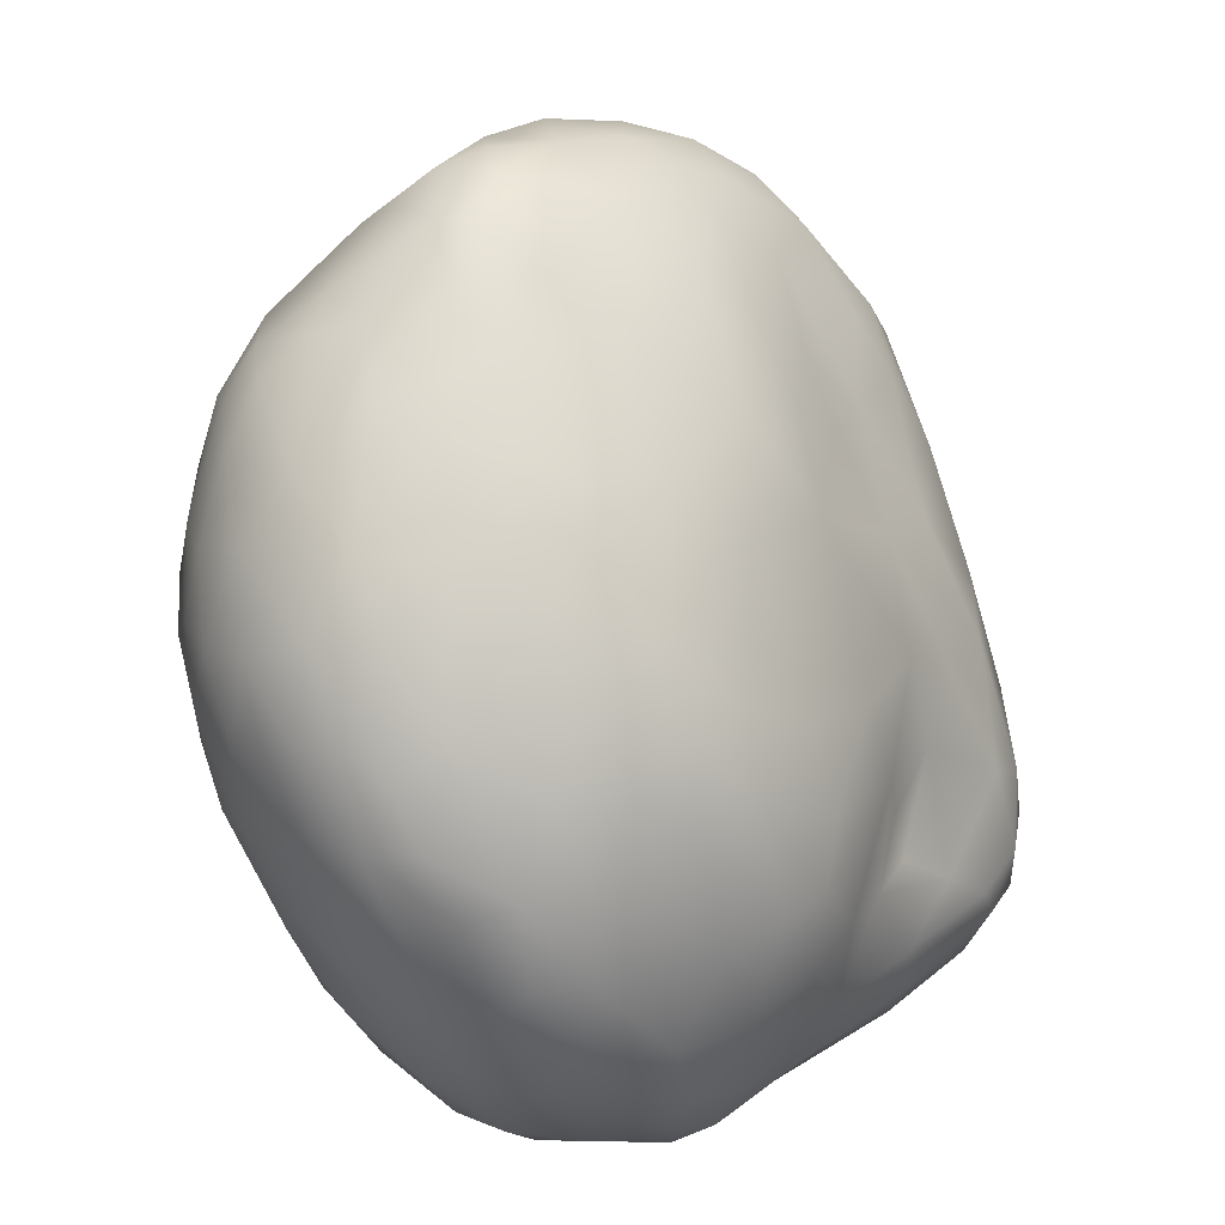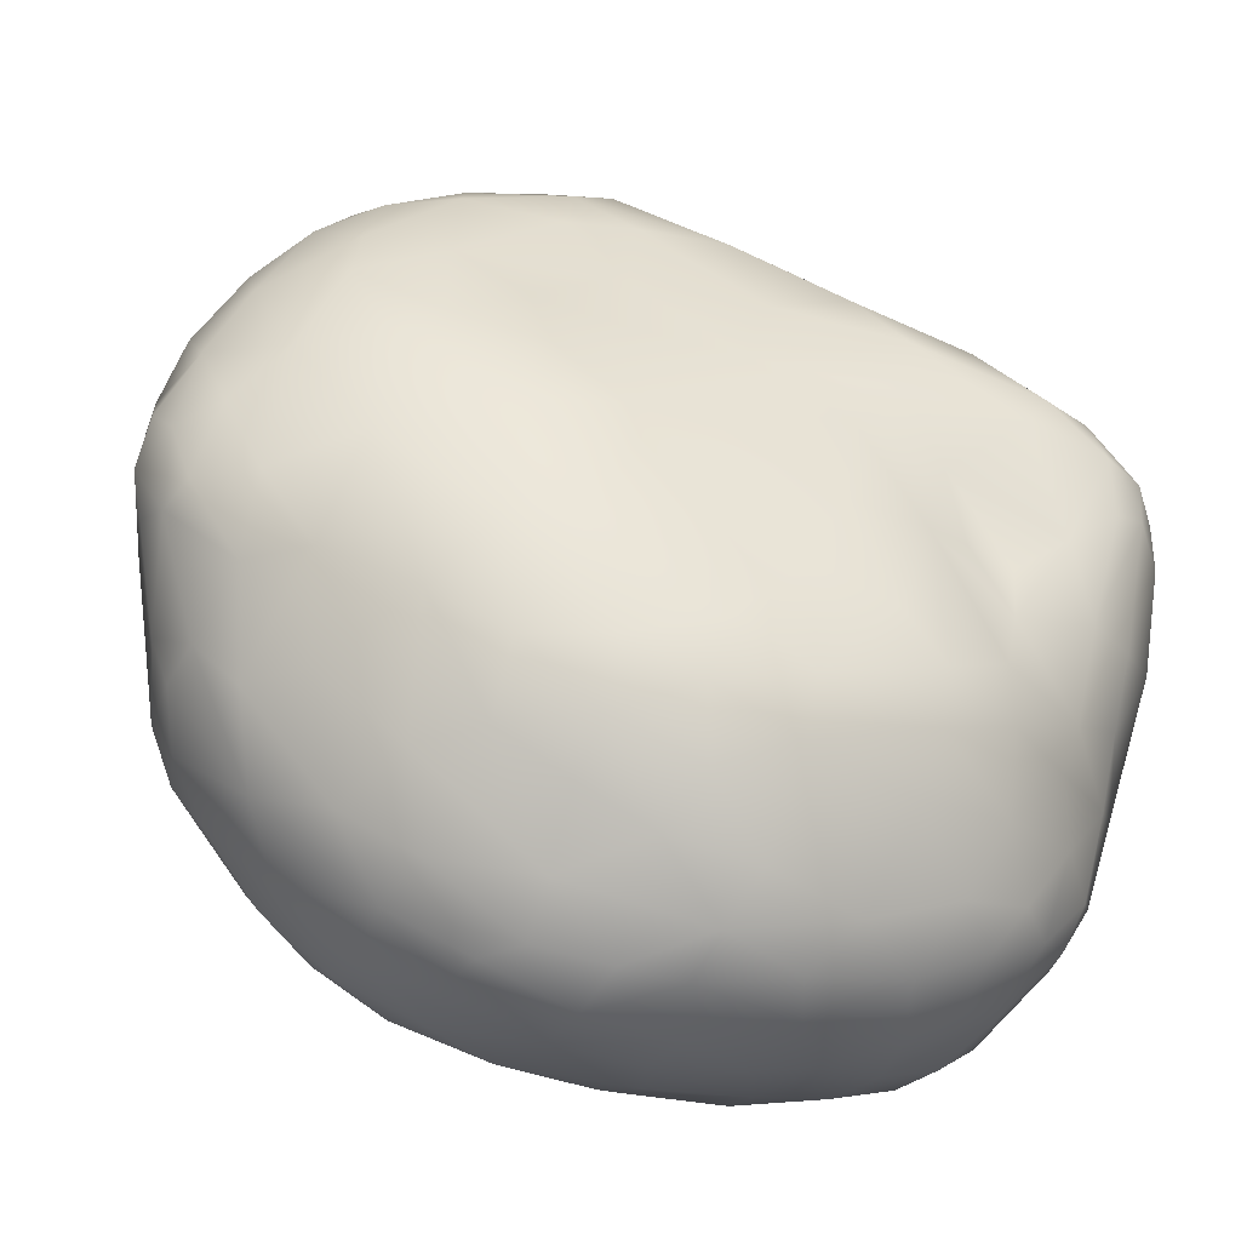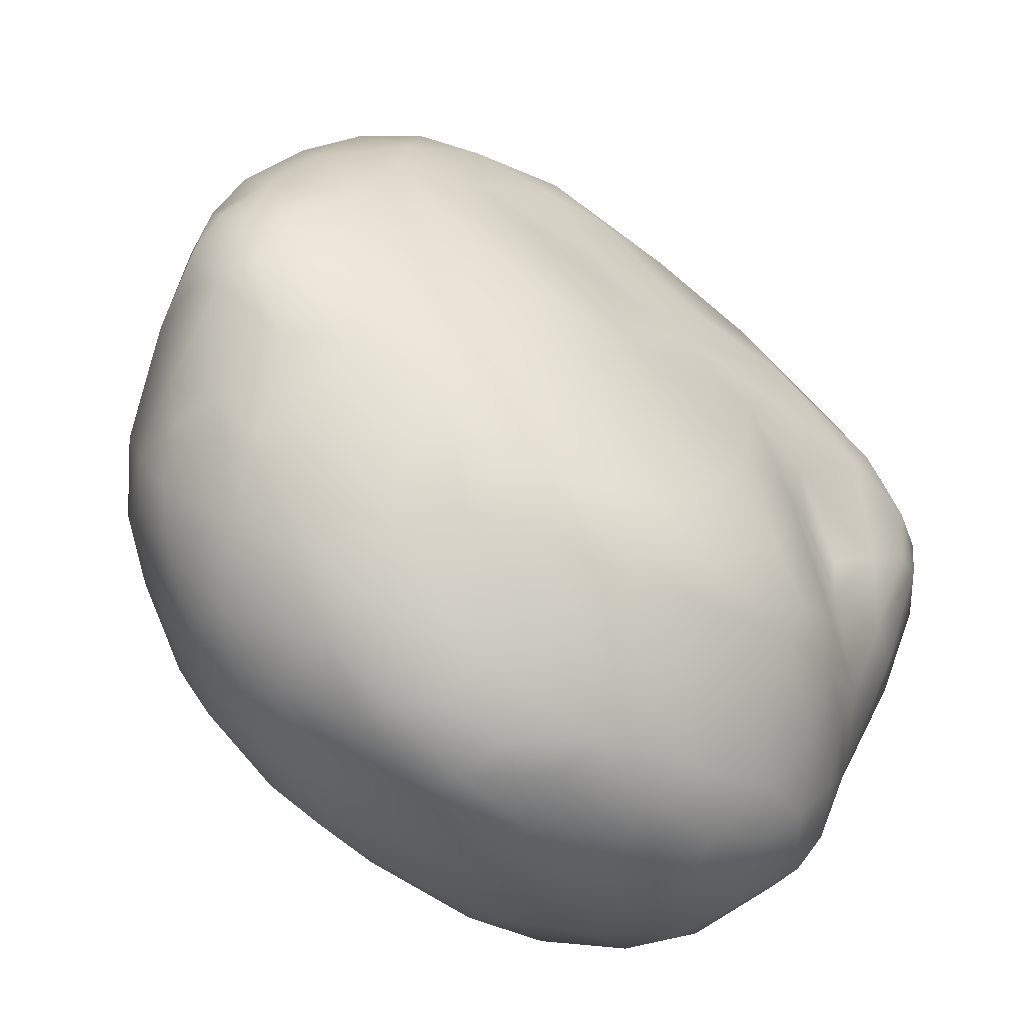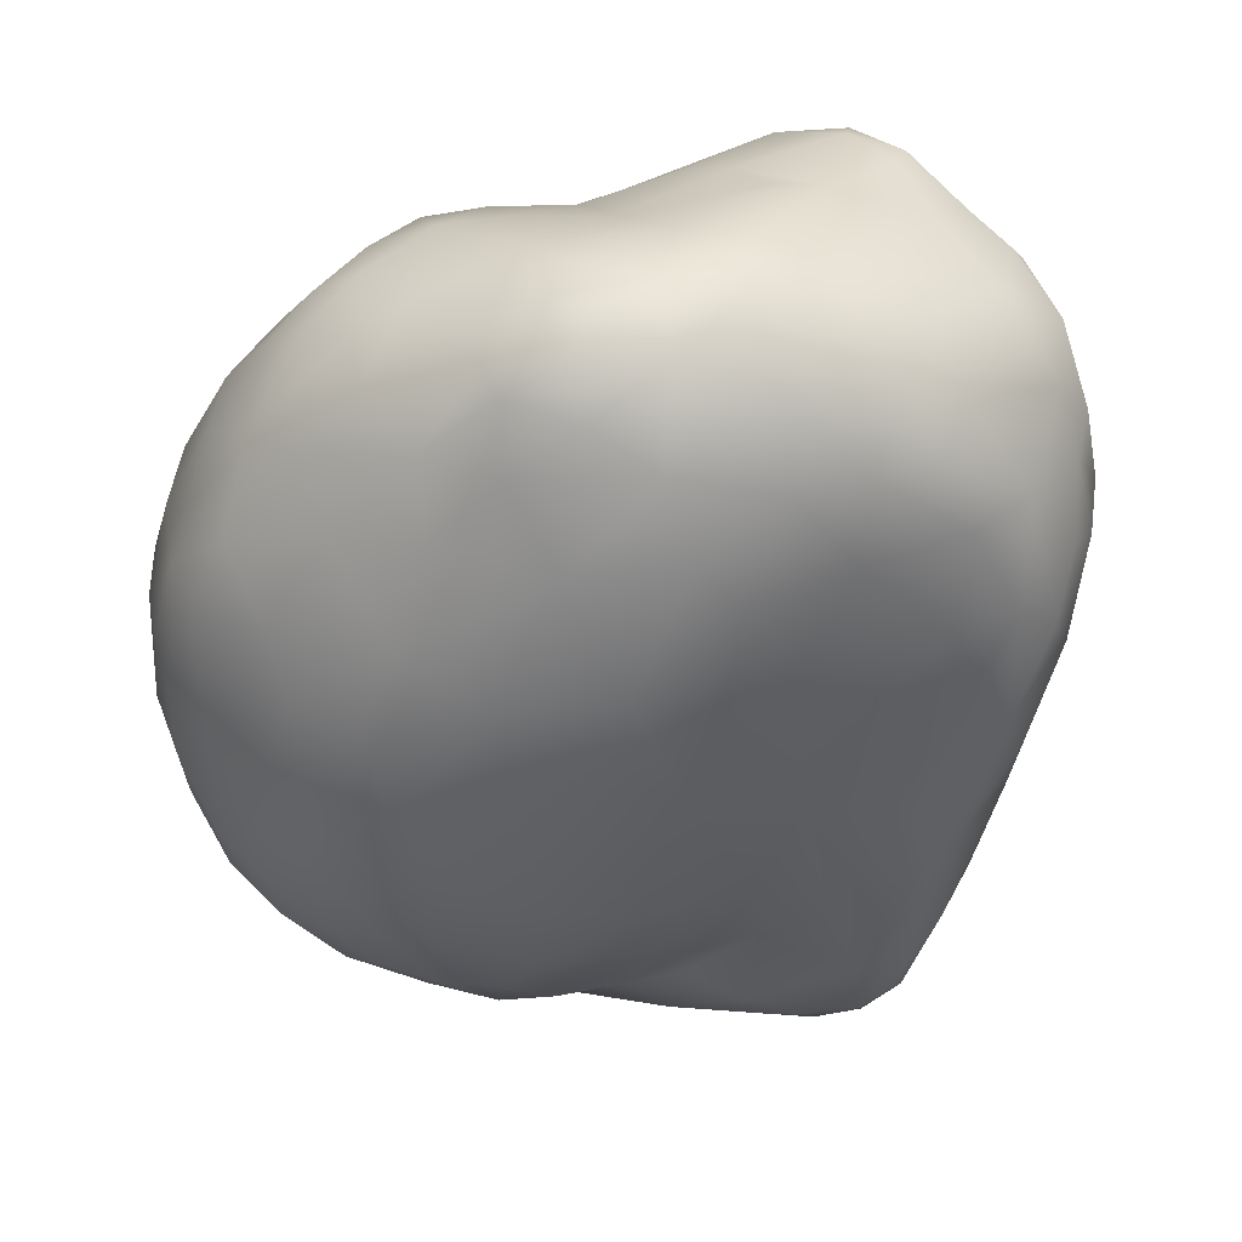
<metadata>
{"format":"obj","ext":"obj","renderer":"f3d","projection":"perspective","resolution":1024,"background":"white","views":[{"elev":30.2,"azim":20.2,"up":"+Z"},{"elev":-50.4,"azim":46.1,"up":"+Y"},{"elev":-59.6,"azim":25.1,"up":"+Y"},{"elev":74.1,"azim":72.5,"up":"+Z"}]}
</metadata>
<code>
v -238.5 -127.6 802.3
v -238.9 -126.9 801.8
v -239.6 -126.9 802.2
v -239.4 -128.1 803.2
v -238.8 -128.6 803.2
v -238.2 -128.4 802.6
v -237.5 -128 801.5
v -237.5 -128.7 801.7
v -237 -128.6 800.9
v -236.6 -128.3 799.9
v -237.4 -127.5 801
v -238.1 -127.1 801.4
v -238.3 -126.8 800.9
v -237.4 -127.3 800.1
v -236.5 -128 799.2
v -236.4 -128.1 798.2
v -235.8 -129 798.7
v -235.3 -129.1 797.2
v -235.5 -129.6 798.1
v -234.9 -129.8 796.4
v -234.8 -129.7 795.8
v -234.7 -130.3 795.6
v -234.8 -130.2 795
v -234.9 -130.8 795
v -235 -130.3 794.5
v -235.1 -130.9 794.4
v -235.8 -131.2 793.9
v -235.8 -130.4 794.3
v -235.3 -129.7 795
v -234.9 -129.8 795.2
v -235.2 -129.3 795.9
v -235.8 -128.6 797
v -236.6 -128.1 797.3
v -237 -127.7 797.8
v -237.6 -127.2 799.2
v -238.1 -126.8 800.2
v -238.8 -126.6 801
v -239.5 -126.5 801.4
v -240.4 -126.5 801.8
v -240.1 -127.1 802.6
v -240.7 -127.2 802.6
v -240.3 -128.2 803.4
v -239.5 -128.7 803.6
v -240.2 -129.3 804
v -239.9 -130.1 804.1
v -240.9 -130 804.2
v -240.4 -131 804.3
v -239.3 -131.4 803.8
v -240 -132 804.1
v -239.9 -132.9 803.7
v -238.8 -132.7 803.1
v -238.6 -131.3 803.2
v -238.9 -130.2 803.5
v -238.8 -129.4 803.4
v -238.2 -129.6 802.7
v -237.1 -129.7 801
v -236.6 -129.1 800.1
v -236.3 -129.6 799.6
v -236.4 -130.7 799.9
v -235.6 -130.5 798.1
v -235 -130.3 796.7
v -235.2 -131.6 796
v -234.9 -131 795.4
v -235.5 -132.5 795.4
v -235.6 -132.3 794.7
v -235.8 -131.8 793.9
v -236.9 -132.6 793.5
v -236.8 -131.3 793.9
v -236.3 -130 794.6
v -236 -129.2 795.5
v -236.1 -128.7 796.2
v -236.9 -128.2 796.5
v -237.6 -128.3 796.3
v -237.8 -127.8 797.8
v -238.7 -127.7 798.8
v -238.7 -126.9 800.2
v -239.6 -126.5 801.1
v -240.7 -126.6 801.4
v -241.3 -126.6 801.7
v -241.3 -126.8 802
v -241.8 -127.6 802.4
v -241.3 -128.2 803.2
v -241 -129.1 803.8
v -241.6 -129.7 803.8
v -241.3 -130.9 804.2
v -241 -131.6 804.4
v -240.6 -132.1 804.3
v -240.6 -132.8 804.1
v -240.4 -133.7 803.4
v -239.7 -133.8 803
v -241.1 -134.6 802.7
v -240.2 -134.8 802.5
v -238.9 -134.5 802.2
v -239.7 -135.7 801.5
v -238.9 -135.7 801.1
v -238.3 -135.1 801.4
v -238 -135.7 800.4
v -237.6 -135 800.6
v -237.2 -135.4 799.8
v -236.9 -134.6 799.7
v -236.6 -135 798.8
v -237 -135.7 798.7
v -236.2 -135 797.4
v -236 -134.4 797.5
v -236 -134.5 796.4
v -236.5 -135.2 796
v -236.2 -134.2 795.3
v -236.7 -134.7 794.8
v -236.6 -133.6 794.1
v -236 -133.5 795.2
v -235.8 -133.8 796.6
v -235.7 -133 796.5
v -236.1 -133 794.5
v -236.9 -133.3 793.7
v -237.3 -134.4 793.7
v -238 -134.1 793.4
v -238.1 -133.5 793.4
v -238.4 -132.8 793.6
v -239.5 -133.7 793.6
v -239.8 -132.7 794
v -238.1 -131.5 793.9
v -239.1 -130.9 794.1
v -240.9 -131.8 794.5
v -240 -130.8 794.2
v -240 -129.8 794.2
v -238.6 -129.7 794.3
v -238.9 -129.3 794.5
v -240.7 -129.6 794.5
v -239.1 -129.1 795
v -241 -129.4 795.3
v -240.8 -129.1 796.3
v -239.4 -128.4 797.4
v -241.5 -128.9 798
v -240.4 -128.1 799.1
v -237.6 -128.7 795.3
v -236.9 -128.6 795.7
v -237.4 -129.7 794.7
v -237.9 -129.2 794.7
v -238.1 -130.3 794.2
v -236.7 -129.4 795.1
v -240.5 -127.3 800.4
v -242.3 -128.5 799.7
v -242.3 -127.7 800.8
v -241.8 -127 801.4
v -242.7 -127.3 801.5
v -242 -127 801.7
v -242.6 -127.7 802.1
v -242.3 -128.6 802.8
v -242 -130.4 803.7
v -242.3 -132 803.5
v -241.4 -132 804.2
v -241.1 -132.8 804
v -241.4 -134 803.2
v -241.7 -135.3 802.1
v -240.8 -135.9 801.6
v -240.2 -136.5 800.9
v -239.4 -136.7 799.9
v -238.6 -136.2 800.3
v -238.3 -136.5 799.4
v -238.5 -137 798.3
v -239.5 -137.2 798.9
v -239.2 -137.2 798.2
v -238.4 -137 797.3
v -238.8 -137.1 796.9
v -237.9 -136.7 796.2
v -238.6 -136.7 795.6
v -238 -136.3 795.2
v -238.3 -135.7 794.3
v -237.3 -135.5 794.6
v -237.5 -135.2 794.1
v -237.1 -134.7 794.1
v -237 -135.6 795.3
v -237.4 -136.1 795.4
v -237.1 -136.1 796.2
v -237.7 -136.6 797.1
v -237.9 -136.6 798.4
v -237.6 -136.1 799.4
v -237.2 -136.1 797.9
v -236.7 -135.7 797.3
v -238 -134.8 793.7
v -239.1 -135.3 793.7
v -239.2 -134.7 793.5
v -240.4 -134.9 794
v -240.4 -134.1 793.9
v -241.2 -133.9 794.3
v -241.3 -132.7 794.6
v -241.9 -131.9 795
v -242.1 -133 795.1
v -241.6 -134.4 794.6
v -242.4 -133.8 795.6
v -242.8 -130.9 796
v -243.5 -132 797.1
v -243.6 -130.9 797.3
v -242.7 -130 796.2
v -241.8 -130.2 795
v -241.3 -130.3 794.6
v -240.9 -130.5 794.4
v -241.7 -129.6 795.2
v -242.5 -129.5 796.3
v -243.3 -129.5 797.7
v -242.6 -129.3 797.5
v -242 -129.4 796.3
v -242.2 -128.8 798.9
v -243.3 -129.3 799
v -244 -129.3 799.9
v -243.3 -128.2 801
v -243.8 -128.6 800.9
v -244 -129.5 800.2
v -243.7 -128.7 801.3
v -243.4 -127.9 801.5
v -243.2 -128 801.9
v -242.8 -127.5 801.8
v -243.1 -129.4 802.2
v -242.6 -129.2 802.6
v -242.5 -129.9 803
v -242.5 -130.9 803.1
v -243.4 -129.8 801.7
v -243.4 -131.1 801.7
v -243 -132 802.7
v -243.6 -132.1 801.8
v -243.7 -131.5 800.9
v -243.8 -132.3 800.9
v -243.8 -132.8 801.5
v -243.2 -132.7 802.5
v -242.2 -133.4 803.2
v -241.6 -132.5 804
v -242.1 -134 803
v -242.5 -134.4 802.5
v -242.7 -134.9 801.8
v -242.2 -135.7 801.2
v -241 -136.5 800.7
v -241.9 -136.4 800.3
v -241.1 -136.9 799.7
v -240.5 -137 799.8
v -240.2 -137.2 798.7
v -240 -137 799.6
v -239.8 -137.2 797.7
v -239.8 -137 796.8
v -239.2 -136.9 796.1
v -239.3 -136.5 795.2
v -239.2 -135.8 794.2
v -240 -135.5 794.1
v -241.1 -135.2 794.4
v -241.7 -135.3 795.3
v -242.1 -134.7 795.4
v -242.9 -134.5 796.8
v -243.5 -133 797.3
v -243.9 -131.4 798.2
v -244 -130.2 798.6
v -244.1 -130.6 799.2
v -243.8 -129.6 798.5
v -243.6 -130.1 797.6
v -244 -130.6 800.1
v -243.8 -130.4 800.7
v -243.9 -132.1 799.7
v -243.9 -132.9 800.4
v -243.8 -133.5 800.8
v -243.5 -133.5 801.8
v -242.9 -133.7 802.6
v -243.1 -134.2 802.1
v -243.4 -134.6 800.8
v -243.8 -134.2 799.8
v -243.5 -134.9 799.4
v -243.1 -135.4 800
v -242.8 -135.8 799.1
v -242.5 -136 800.2
v -242.9 -135.4 800.9
v -242 -136.5 799.2
v -241.6 -136.7 799.7
v -240.9 -137 798.5
v -240.4 -137.1 797.6
v -240.9 -136.8 797.1
v -242 -136.4 798.2
v -241.7 -136.3 797.1
v -242.7 -135.5 797.7
v -241.9 -135.8 796.4
v -242.6 -135 796.5
v -243.3 -135 798.1
v -243.6 -134.2 798.5
v -243.9 -133.5 799.6
v -244 -132.1 798.8
v -243.8 -133.1 798.3
v -241.1 -135.9 795.6
v -240.4 -136.6 796
v -240.2 -136.1 795
v -235.7 -132.2 796.5
v -235.8 -132.2 797.1
v -235.8 -132.5 797.8
v -236 -133.9 798.1
v -236.4 -133.7 799.1
v -236 -132.6 798.8
v -236.9 -132 800.8
v -235.9 -131.3 798.7
v -235.7 -131.3 797.5
v -237.1 -130.6 801.1
v -237.3 -131.4 801.7
v -237.7 -132.3 802.1
v -237.3 -133.3 801.1
v -237.5 -134.1 801.1
v -238 -133.7 801.9
v -238.1 -130.9 802.8
v -237.6 -130.4 801.9
v -235 -130.3 794.5
v -237.6 -127.2 799.2
v -239.5 -126.5 801.4
v -240.4 -126.5 801.8
v -241.3 -126.6 801.7
v -240.7 -129.6 794.5
v -242 -127 801.7
v -241.7 -129.6 795.2
v -242.5 -129.5 796.3
v -243.3 -129.5 797.7
v -244 -129.3 799.9
v -243.8 -128.6 800.9
v -243.4 -127.9 801.5
v -242.8 -127.5 801.8
v -243.8 -129.6 798.5
g grp1
f 1 2 3
f 1 3 4
f 1 4 5
f 5 6 1
f 7 1 6
f 7 6 8
f 8 9 7
f 7 9 10
f 7 10 11
f 11 1 7
f 11 12 1
f 12 2 1
f 13 2 12
f 14 13 12
f 14 12 11
f 14 11 10
f 14 10 15
f 16 14 15
f 16 15 17
f 18 16 17
f 18 17 19
f 18 19 20
f 21 18 20
f 21 20 22
f 23 21 22
f 23 22 24
f 25 23 24
f 25 24 26
f 25 26 27
f 303 27 28
f 303 28 29
f 30 303 29
f 30 29 31
f 21 30 31
f 31 18 21
f 18 31 32
f 18 32 16
f 32 33 16
f 16 33 34
f 34 35 16
f 16 35 14
f 35 36 14
f 36 13 14
f 36 37 13
f 13 37 2
f 37 38 2
f 38 3 2
f 3 38 39
f 40 3 39
f 39 41 40
f 40 41 42
f 40 42 4
f 4 3 40
f 43 4 42
f 43 42 44
f 45 43 44
f 45 44 46
f 45 46 47
f 48 45 47
f 48 47 49
f 48 49 50
f 48 50 51
f 48 51 52
f 52 53 48
f 53 45 48
f 54 45 53
f 53 55 54
f 6 54 55
f 6 55 8
f 8 55 56
f 9 8 56
f 57 9 56
f 57 56 58
f 57 58 10
f 57 10 9
f 10 58 17
f 17 15 10
f 17 58 19
f 58 59 19
f 19 59 60
f 19 60 61
f 20 19 61
f 20 61 22
f 61 62 22
f 62 63 22
f 22 63 24
f 24 63 64
f 24 64 65
f 26 24 65
f 26 65 66
f 27 26 66
f 66 67 27
f 27 67 68
f 28 27 68
f 28 68 69
f 28 69 29
f 29 69 70
f 29 70 71
f 31 29 71
f 31 71 32
f 32 71 33
f 71 72 33
f 33 72 34
f 72 73 34
f 34 73 74
f 34 74 304
f 74 75 304
f 304 75 76
f 36 304 76
f 36 76 77
f 36 77 37
f 77 305 37
f 305 77 306
f 77 78 306
f 78 79 306
f 307 80 39
f 39 80 41
f 41 80 81
f 41 81 82
f 42 41 82
f 42 82 83
f 42 83 44
f 83 46 44
f 83 84 46
f 46 84 85
f 46 85 47
f 47 85 86
f 47 86 87
f 47 87 49
f 49 87 88
f 49 88 50
f 50 88 89
f 90 50 89
f 90 89 91
f 90 91 92
f 93 90 92
f 93 92 94
f 93 94 95
f 96 93 95
f 96 95 97
f 98 96 97
f 98 97 99
f 100 98 99
f 101 100 99
f 101 99 102
f 102 103 101
f 104 101 103
f 105 104 103
f 105 103 106
f 107 105 106
f 107 106 108
f 108 109 107
f 107 109 110
f 107 110 105
f 111 105 110
f 112 111 110
f 64 112 110
f 65 64 110
f 65 110 113
f 65 113 66
f 114 66 113
f 114 113 109
f 109 115 114
f 114 115 116
f 114 116 117
f 67 114 117
f 118 67 117
f 118 117 119
f 118 119 120
f 121 118 120
f 122 121 120
f 122 120 123
f 122 123 124
f 122 124 125
f 126 122 125
f 127 126 125
f 127 125 128
f 129 127 128
f 128 130 129
f 129 130 131
f 132 129 131
f 132 131 133
f 132 133 134
f 132 134 75
f 74 132 75
f 73 132 74
f 73 129 132
f 135 129 73
f 73 136 135
f 136 137 135
f 135 137 138
f 135 138 127
f 135 127 129
f 138 126 127
f 138 137 126
f 137 139 126
f 126 139 122
f 121 122 139
f 68 121 139
f 68 139 137
f 69 68 137
f 140 69 137
f 140 137 136
f 140 136 70
f 69 140 70
f 70 136 71
f 71 136 72
f 136 73 72
f 121 68 118
f 68 67 118
f 141 75 134
f 141 134 142
f 141 142 143
f 144 141 143
f 144 143 145
f 144 145 146
f 144 146 79
f 78 144 79
f 78 141 144
f 77 141 78
f 76 141 77
f 75 141 76
f 80 307 309
f 81 80 309
f 81 309 147
f 81 147 148
f 81 148 82
f 83 82 148
f 84 83 148
f 84 148 149
f 84 149 85
f 85 149 150
f 85 150 151
f 86 85 151
f 86 151 87
f 87 151 152
f 87 152 88
f 88 152 89
f 89 152 153
f 89 153 91
f 91 153 154
f 91 154 155
f 91 155 92
f 94 92 155
f 94 155 156
f 94 156 157
f 95 94 157
f 158 95 157
f 159 158 157
f 160 159 157
f 160 157 161
f 160 161 162
f 163 160 162
f 163 162 164
f 165 163 164
f 165 164 166
f 167 165 166
f 167 166 168
f 169 167 168
f 169 168 170
f 169 170 171
f 169 171 108
f 169 108 172
f 169 172 173
f 169 173 167
f 167 173 165
f 165 173 174
f 165 174 175
f 165 175 163
f 175 160 163
f 175 176 160
f 176 159 160
f 177 159 176
f 102 177 176
f 178 102 176
f 175 178 176
f 175 179 178
f 179 102 178
f 179 103 102
f 106 103 179
f 174 106 179
f 174 179 175
f 106 174 172
f 108 106 172
f 173 172 174
f 99 177 102
f 99 97 177
f 177 97 159
f 97 158 159
f 97 95 158
f 108 171 109
f 115 109 171
f 170 115 171
f 115 170 180
f 115 180 116
f 180 181 116
f 116 181 182
f 117 116 182
f 117 182 119
f 182 183 119
f 119 183 184
f 120 119 184
f 120 184 185
f 120 185 186
f 123 120 186
f 187 123 186
f 188 187 186
f 188 186 185
f 185 189 188
f 188 189 190
f 191 188 190
f 191 190 192
f 192 193 191
f 193 194 191
f 191 194 195
f 191 195 187
f 191 187 188
f 195 196 187
f 196 197 187
f 197 123 187
f 123 197 124
f 125 124 197
f 125 197 308
f 197 196 308
f 308 196 195
f 198 308 195
f 194 198 195
f 199 198 194
f 194 200 199
f 311 312 201
f 202 311 201
f 202 201 133
f 202 133 131
f 130 202 131
f 130 310 202
f 310 311 202
f 130 128 310
f 201 203 133
f 142 133 203
f 203 204 142
f 204 205 142
f 206 142 205
f 207 206 205
f 314 313 208
f 208 209 314
f 210 314 209
f 210 209 211
f 211 212 210
f 145 315 316
f 145 316 146
f 309 212 147
f 211 147 212
f 147 211 148
f 211 213 148
f 148 213 214
f 148 214 215
f 148 215 149
f 216 149 215
f 213 216 215
f 213 215 214
f 213 217 216
f 217 218 216
f 219 216 218
f 220 219 218
f 220 218 221
f 221 222 220
f 222 223 220
f 220 223 224
f 220 224 219
f 219 224 150
f 150 216 219
f 216 150 149
f 150 224 225
f 226 150 225
f 226 225 152
f 151 226 152
f 151 150 226
f 152 225 153
f 225 227 153
f 154 153 227
f 227 228 154
f 228 229 154
f 154 229 230
f 231 154 230
f 230 232 231
f 231 232 233
f 234 231 233
f 234 233 235
f 236 234 235
f 161 236 235
f 162 161 235
f 162 235 237
f 164 162 237
f 164 237 238
f 164 238 239
f 166 164 239
f 166 239 240
f 168 166 240
f 240 241 168
f 168 241 181
f 180 168 181
f 170 168 180
f 181 241 242
f 181 242 183
f 182 181 183
f 183 242 243
f 185 183 243
f 243 189 185
f 189 243 244
f 189 244 245
f 190 189 245
f 190 245 246
f 190 246 247
f 190 247 192
f 192 247 248
f 193 192 248
f 249 193 248
f 249 248 250
f 249 250 208
f 251 249 208
f 251 208 313
f 204 317 205
f 312 317 204
f 312 204 201
f 201 204 203
f 252 251 200
f 194 252 200
f 252 194 193
f 252 193 249
f 252 249 251
f 208 250 253
f 208 253 254
f 208 254 209
f 209 254 217
f 209 217 213
f 213 211 209
f 254 218 217
f 254 221 218
f 254 255 221
f 221 255 222
f 222 255 256
f 222 256 223
f 223 256 257
f 223 257 258
f 223 258 224
f 259 224 258
f 259 258 260
f 259 260 228
f 227 259 228
f 225 259 227
f 224 259 225
f 260 229 228
f 261 229 260
f 260 258 261
f 257 261 258
f 257 262 261
f 262 263 261
f 264 261 263
f 264 263 265
f 265 266 264
f 267 264 266
f 267 266 230
f 229 267 230
f 267 229 261
f 261 264 267
f 230 266 232
f 232 266 268
f 269 232 268
f 269 268 270
f 270 233 269
f 232 269 233
f 235 233 270
f 237 235 270
f 237 270 271
f 238 237 271
f 272 238 271
f 270 272 271
f 272 270 273
f 274 272 273
f 274 273 275
f 276 274 275
f 277 276 275
f 277 275 278
f 246 277 278
f 279 246 278
f 279 278 263
f 263 262 279
f 280 279 262
f 257 280 262
f 256 280 257
f 255 280 256
f 255 281 280
f 281 282 280
f 282 279 280
f 247 279 282
f 248 247 282
f 248 282 281
f 248 281 250
f 250 281 255
f 250 255 253
f 253 255 254
f 247 246 279
f 278 265 263
f 275 265 278
f 273 265 275
f 265 273 268
f 266 265 268
f 268 273 270
f 246 245 277
f 245 244 277
f 277 244 276
f 244 283 276
f 283 284 276
f 276 284 274
f 284 272 274
f 284 238 272
f 239 238 284
f 239 284 240
f 285 240 284
f 285 284 283
f 285 283 243
f 242 285 243
f 241 285 242
f 241 240 285
f 244 243 283
f 184 183 185
f 161 157 236
f 157 156 236
f 236 156 231
f 236 231 234
f 155 231 156
f 231 155 154
f 145 206 315
f 206 207 315
f 145 143 206
f 143 142 206
f 134 133 142
f 66 114 67
f 113 110 109
f 62 112 64
f 63 62 64
f 62 286 112
f 286 287 112
f 287 288 112
f 112 288 111
f 288 104 111
f 111 104 105
f 288 289 104
f 289 101 104
f 290 101 289
f 289 291 290
f 292 290 291
f 293 292 291
f 288 293 291
f 291 289 288
f 288 294 293
f 293 294 60
f 59 293 60
f 59 292 293
f 59 295 292
f 295 296 292
f 292 296 297
f 292 297 298
f 292 298 290
f 298 100 290
f 101 290 100
f 299 100 298
f 298 300 299
f 299 300 98
f 299 98 100
f 98 300 96
f 300 93 96
f 300 51 93
f 51 90 93
f 90 51 50
f 297 51 300
f 298 297 300
f 297 52 51
f 301 52 297
f 296 301 297
f 302 301 296
f 295 302 296
f 302 295 56
f 56 55 302
f 301 302 55
f 55 53 301
f 301 53 52
f 56 295 59
f 58 56 59
f 60 294 61
f 62 61 294
f 62 294 286
f 294 287 286
f 294 288 287
f 6 5 54
f 54 5 43
f 54 43 45
f 43 5 4
f 30 21 23
f 23 303 30

</code>
